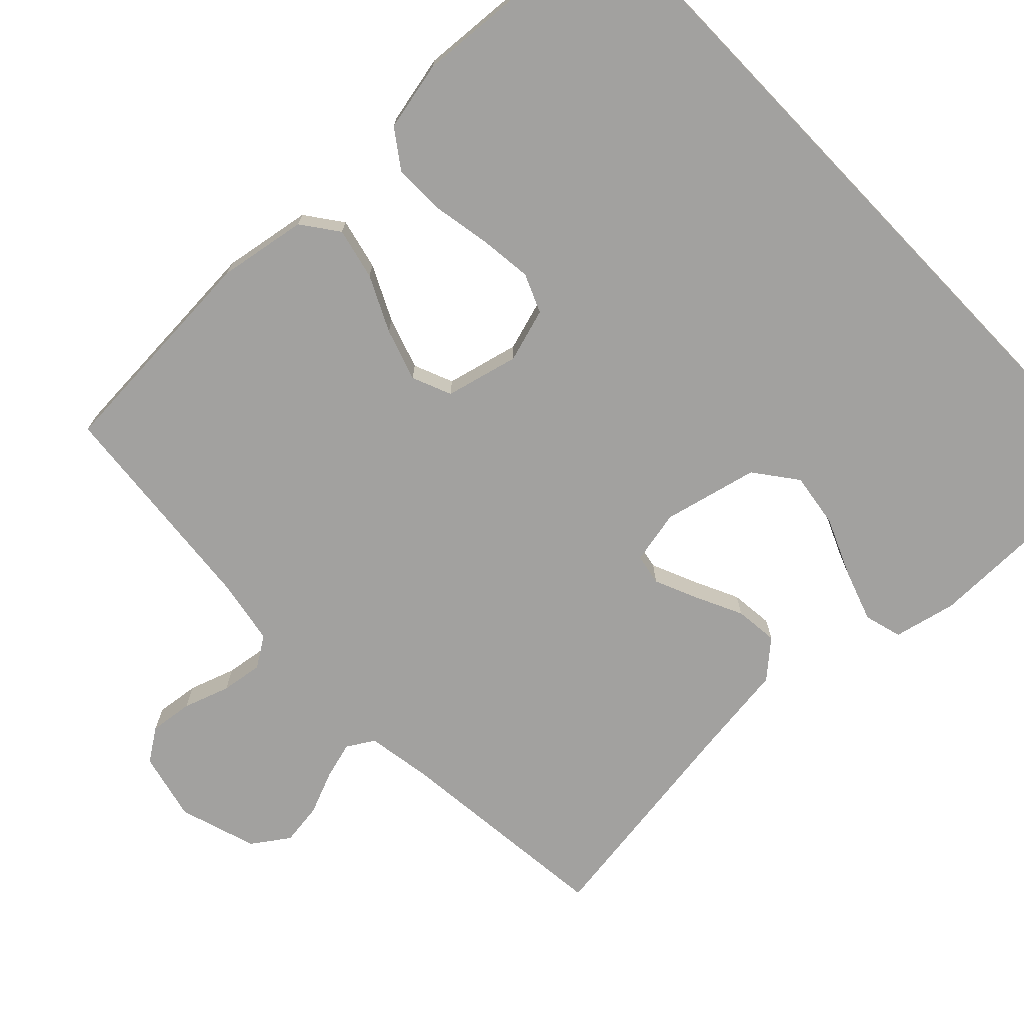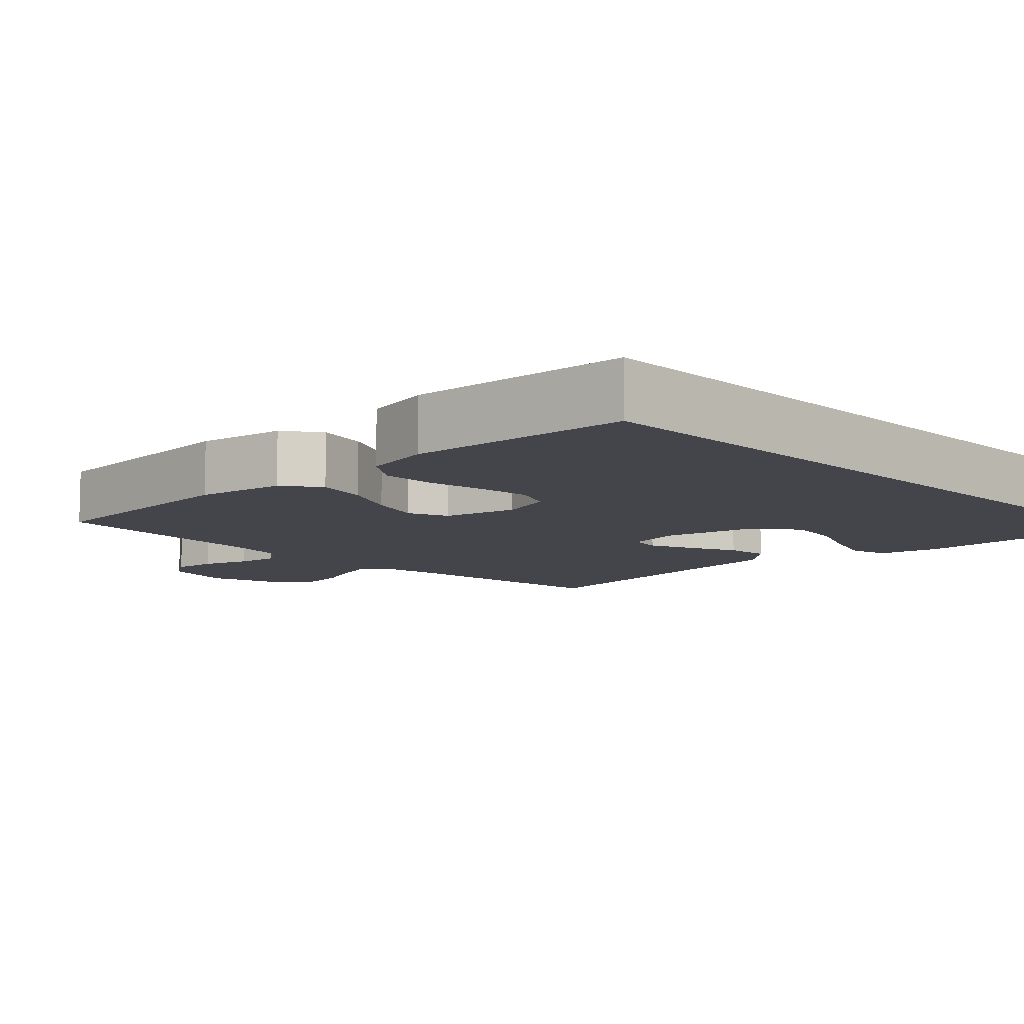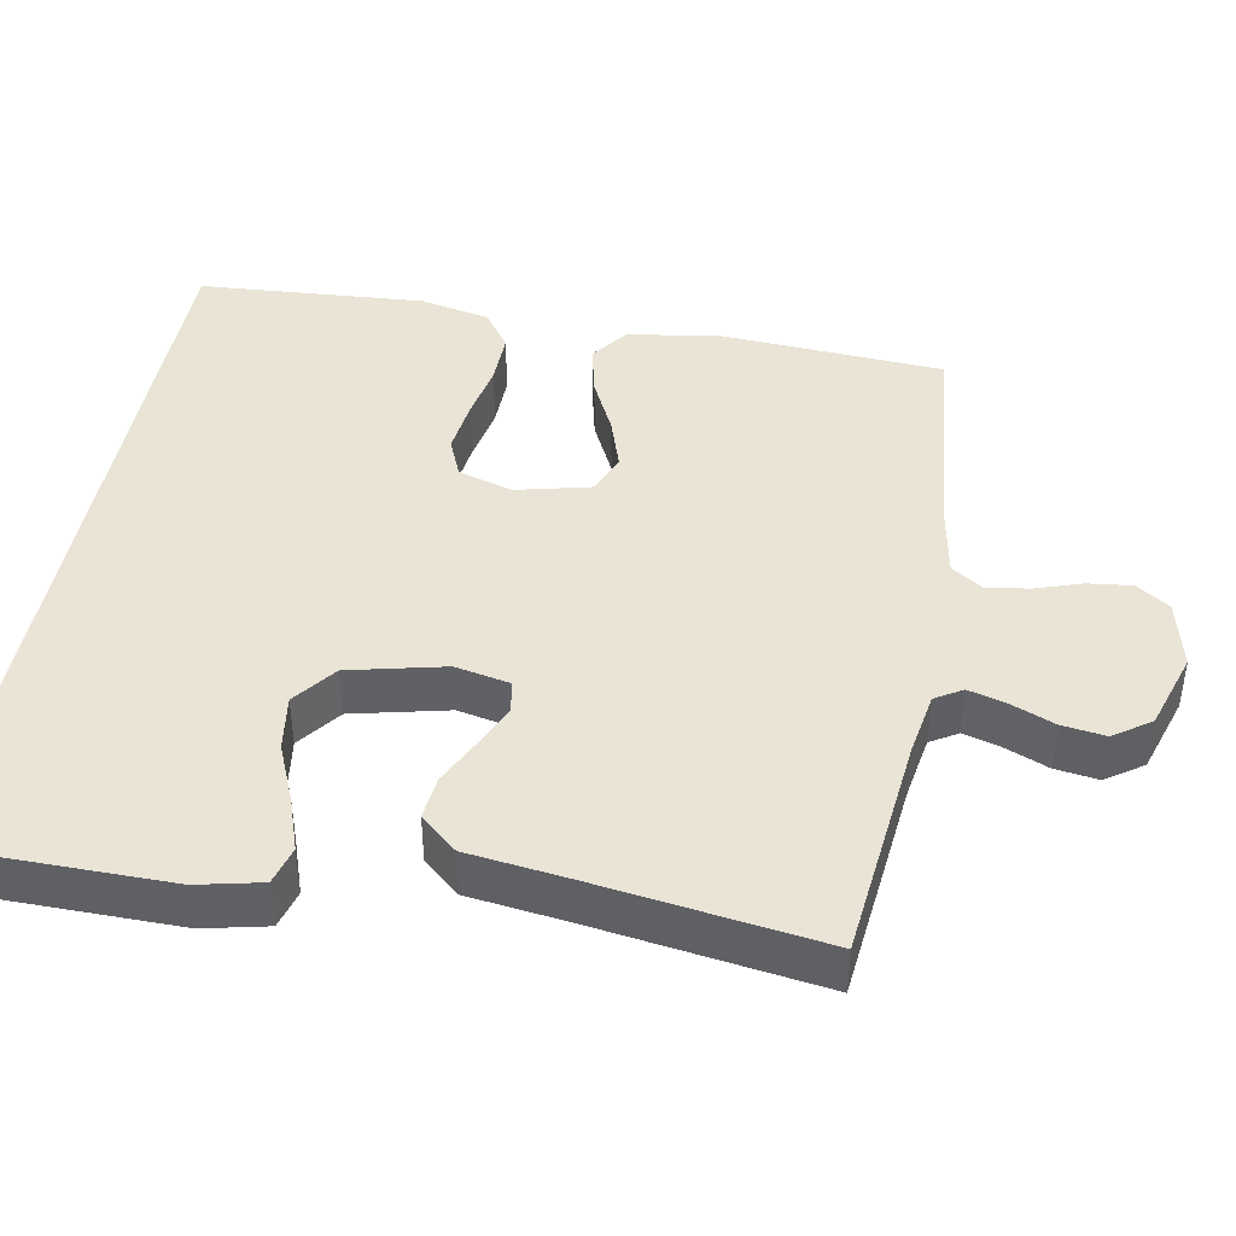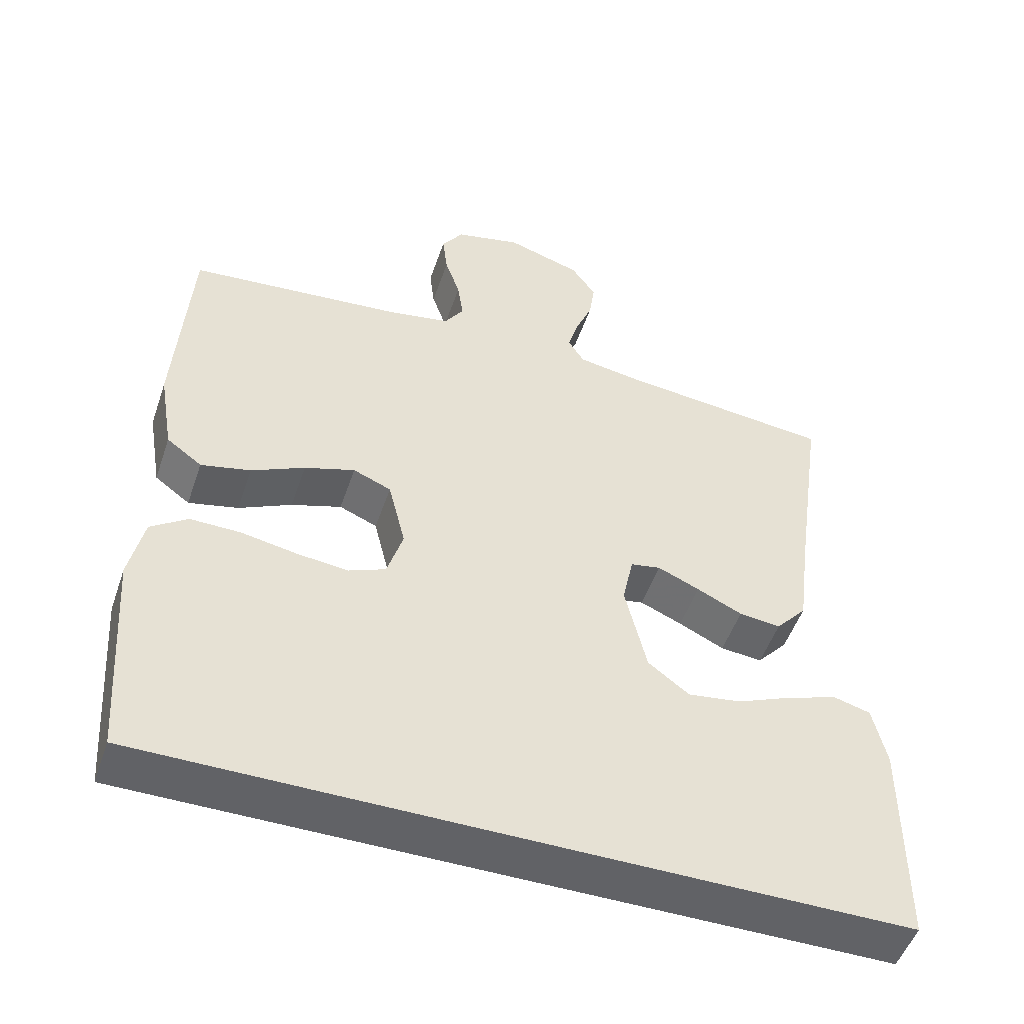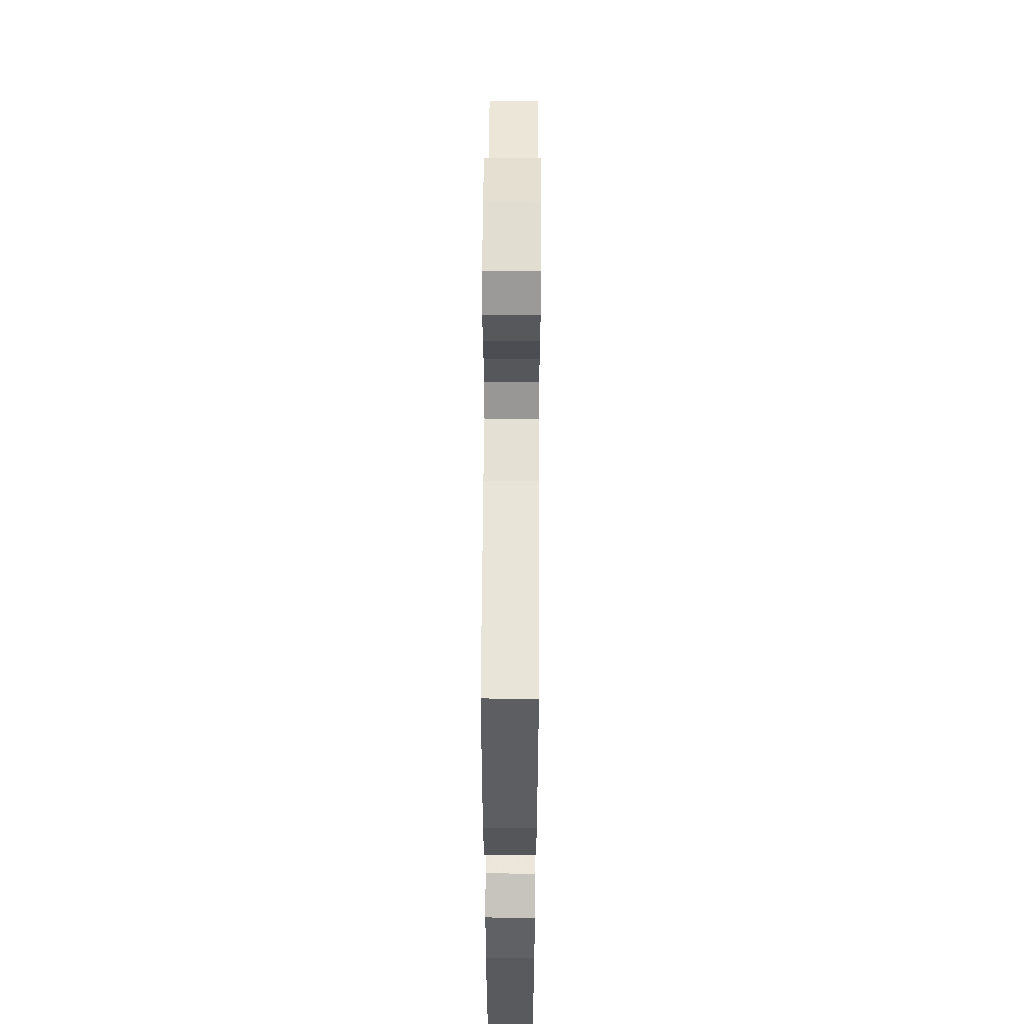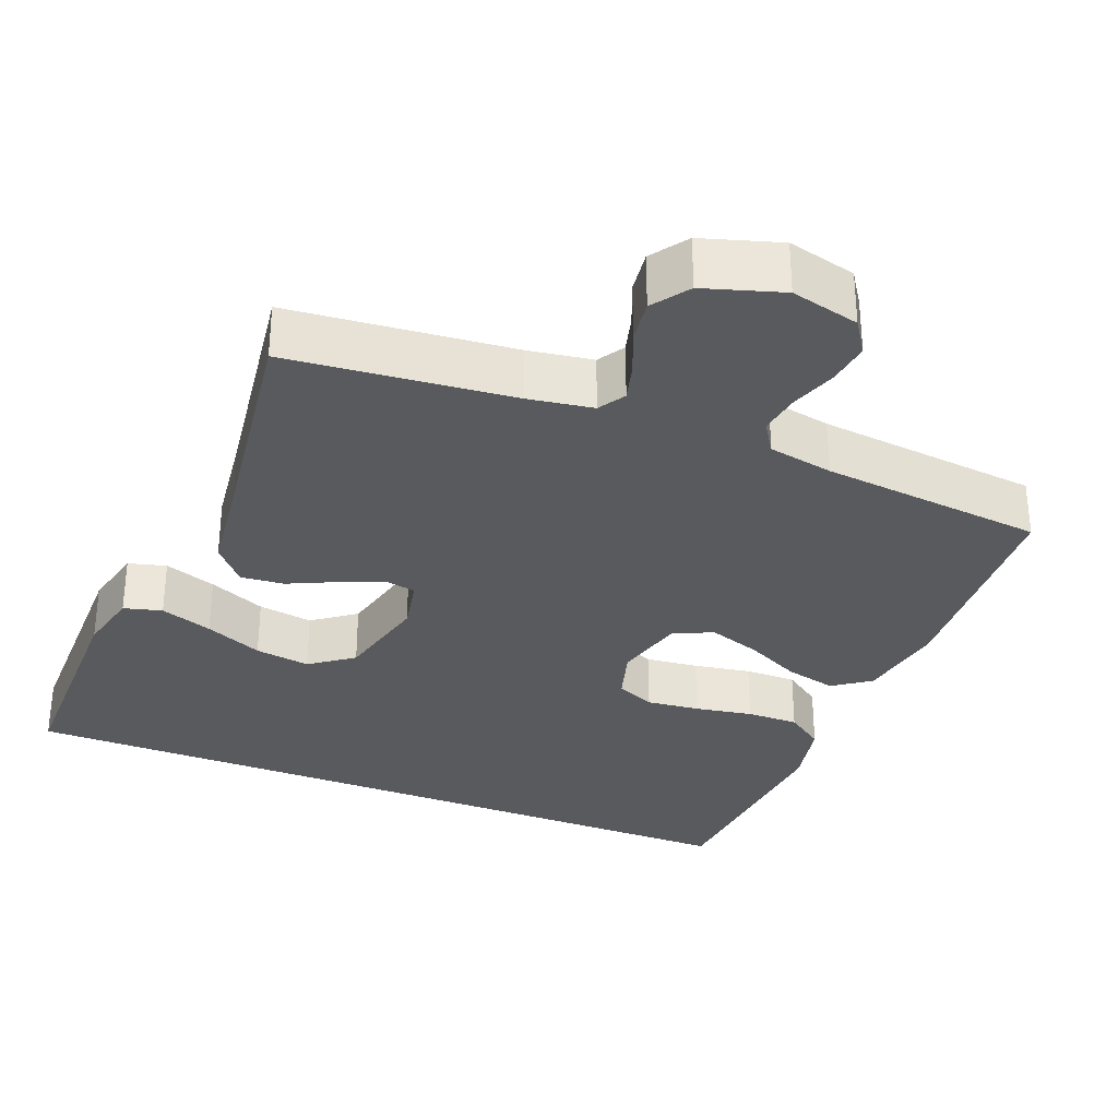
<metadata>
{"format":"obj","ext":"obj","renderer":"f3d","projection":"perspective","resolution":1024,"background":"white","views":[{"elev":-72.2,"azim":133.9,"up":"+Y"},{"elev":-9.2,"azim":134.2,"up":"+Y"},{"elev":42.5,"azim":-79.5,"up":"+Y"},{"elev":-50.7,"azim":161.3,"up":"+Z"},{"elev":55.0,"azim":90.3,"up":"+Z"},{"elev":-31.7,"azim":-22.0,"up":"+Y"}]}
</metadata>
<code>
v -0.537 0.07 -0.5
v -0.539 0.07 -0.2
v -0.52 0.07 -0.116
v -0.469 0.07 -0.102
v -0.399 0.07 -0.126
v -0.322 0.07 -0.159
v -0.248 0.07 -0.17
v -0.191 0.07 -0.127
v -0.161 0.07 0
v -0.176 0.07 0.072
v -0.218 0.07 0.08
v -0.276 0.07 0.055
v -0.339 0.07 0.025
v -0.397 0.07 0.019
v -0.44 0.07 0.068
v -0.457 0.07 0.2
v -0.5 0.07 0.5
v -0.2 0.07 0.531
v -0.114 0.07 0.545
v -0.092 0.07 0.581
v -0.106 0.07 0.631
v -0.13 0.07 0.689
v -0.138 0.07 0.746
v -0.104 0.07 0.795
v 0 0.07 0.828
v 0.092 0.07 0.806
v 0.122 0.07 0.762
v 0.115 0.07 0.704
v 0.094 0.07 0.642
v 0.086 0.07 0.586
v 0.113 0.07 0.545
v 0.2 0.07 0.529
v 0.5 0.07 0.5
v 0.519 0.07 0.2
v 0.499 0.07 0.081
v 0.45 0.07 0.045
v 0.381 0.07 0.061
v 0.307 0.07 0.097
v 0.237 0.07 0.12
v 0.184 0.07 0.098
v 0.16 0.07 0
v 0.182 0.07 -0.072
v 0.234 0.07 -0.094
v 0.305 0.07 -0.086
v 0.382 0.07 -0.072
v 0.452 0.07 -0.071
v 0.503 0.07 -0.107
v 0.523 0.07 -0.2
v 0.502 0.07 -0.5
v -0.537 0 -0.5
v -0.539 0 -0.2
v -0.52 0 -0.116
v -0.469 0 -0.102
v -0.399 0 -0.126
v -0.322 0 -0.159
v -0.248 0 -0.17
v -0.191 0 -0.127
v -0.161 0 0
v -0.176 0 0.072
v -0.218 0 0.08
v -0.276 0 0.055
v -0.339 0 0.025
v -0.397 0 0.019
v -0.44 0 0.068
v -0.457 0 0.2
v -0.5 0 0.5
v -0.2 0 0.531
v -0.114 0 0.545
v -0.092 0 0.581
v -0.106 0 0.631
v -0.13 0 0.689
v -0.138 0 0.746
v -0.104 0 0.795
v 0 0 0.828
v 0.092 0 0.806
v 0.122 0 0.762
v 0.115 0 0.704
v 0.094 0 0.642
v 0.086 0 0.586
v 0.113 0 0.545
v 0.2 0 0.529
v 0.5 0 0.5
v 0.519 0 0.2
v 0.499 0 0.081
v 0.45 0 0.045
v 0.381 0 0.061
v 0.307 0 0.097
v 0.237 0 0.12
v 0.184 0 0.098
v 0.16 0 0
v 0.182 0 -0.072
v 0.234 0 -0.094
v 0.305 0 -0.086
v 0.382 0 -0.072
v 0.452 0 -0.071
v 0.503 0 -0.107
v 0.523 0 -0.2
v 0.502 0 -0.5
f 44 45 46 47
f 43 44 47 48
f 35 36 37 38
f 35 38 39
f 32 33 34 35
f 31 32 35 39
f 30 31 39 40
f 26 27 28 29
f 26 29 30
f 25 26 30
f 21 22 23 24
f 20 21 24 25
f 16 17 18
f 16 18 19
f 15 16 19
f 12 13 14 15
f 11 12 15 19
f 10 11 19 20
f 3 4 5 6
f 1 2 3 6
f 1 6 7
f 43 48 49 1
f 25 30 40 41
f 10 20 25 41
f 9 10 41 42
f 8 9 42 43
f 1 7 8 43
f 96 95 94 93
f 97 96 93 92
f 87 86 85 84
f 88 87 84
f 84 83 82 81
f 88 84 81 80
f 89 88 80 79
f 78 77 76 75
f 79 78 75
f 79 75 74
f 73 72 71 70
f 74 73 70 69
f 67 66 65
f 68 67 65
f 68 65 64
f 64 63 62 61
f 68 64 61 60
f 69 68 60 59
f 55 54 53 52
f 55 52 51 50
f 56 55 50
f 50 98 97 92
f 90 89 79 74
f 90 74 69 59
f 91 90 59 58
f 92 91 58 57
f 92 57 56 50
f 1 50 51 2
f 2 51 52 3
f 3 52 53 4
f 4 53 54 5
f 5 54 55 6
f 6 55 56 7
f 7 56 57 8
f 8 57 58 9
f 9 58 59 10
f 10 59 60 11
f 11 60 61 12
f 12 61 62 13
f 13 62 63 14
f 14 63 64 15
f 15 64 65 16
f 16 65 66 17
f 17 66 67 18
f 18 67 68 19
f 19 68 69 20
f 20 69 70 21
f 21 70 71 22
f 22 71 72 23
f 23 72 73 24
f 24 73 74 25
f 25 74 75 26
f 26 75 76 27
f 27 76 77 28
f 28 77 78 29
f 29 78 79 30
f 30 79 80 31
f 31 80 81 32
f 32 81 82 33
f 33 82 83 34
f 34 83 84 35
f 35 84 85 36
f 36 85 86 37
f 37 86 87 38
f 38 87 88 39
f 39 88 89 40
f 40 89 90 41
f 41 90 91 42
f 42 91 92 43
f 43 92 93 44
f 44 93 94 45
f 45 94 95 46
f 46 95 96 47
f 47 96 97 48
f 48 97 98 49
f 49 98 50 1

</code>
